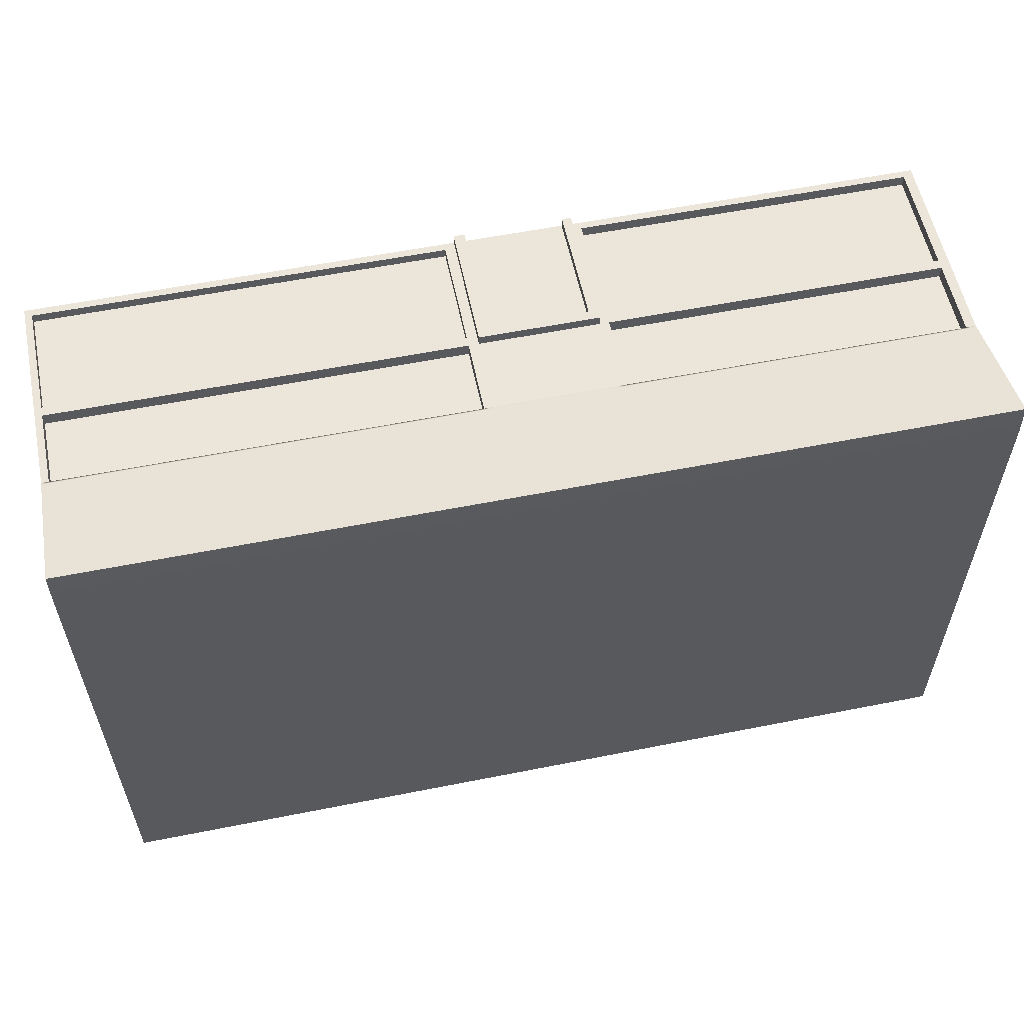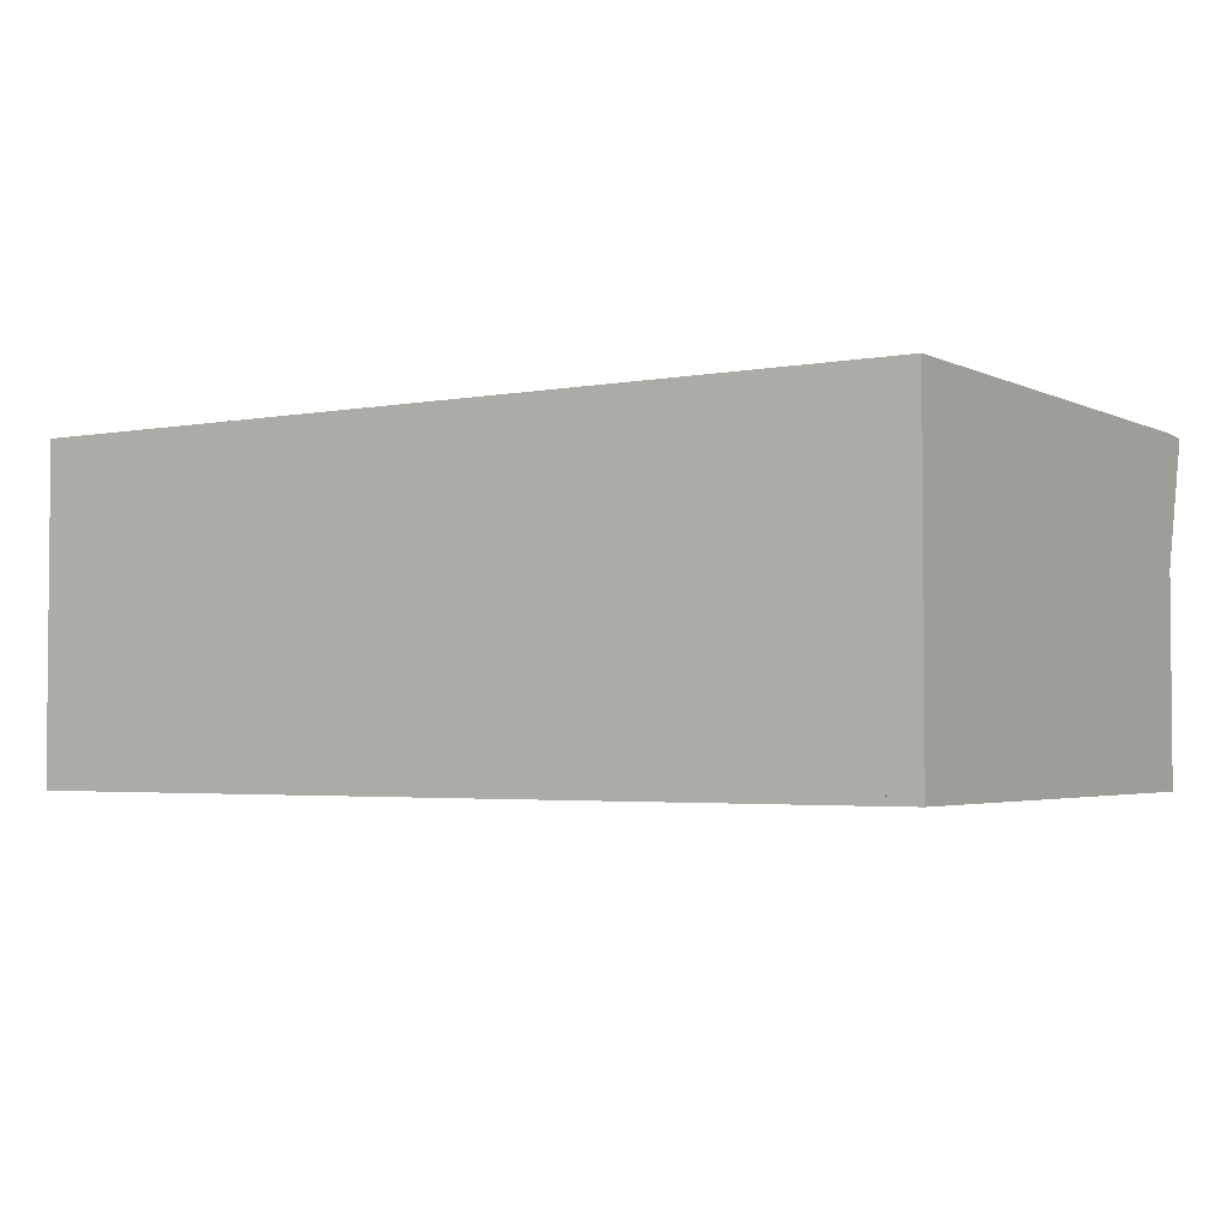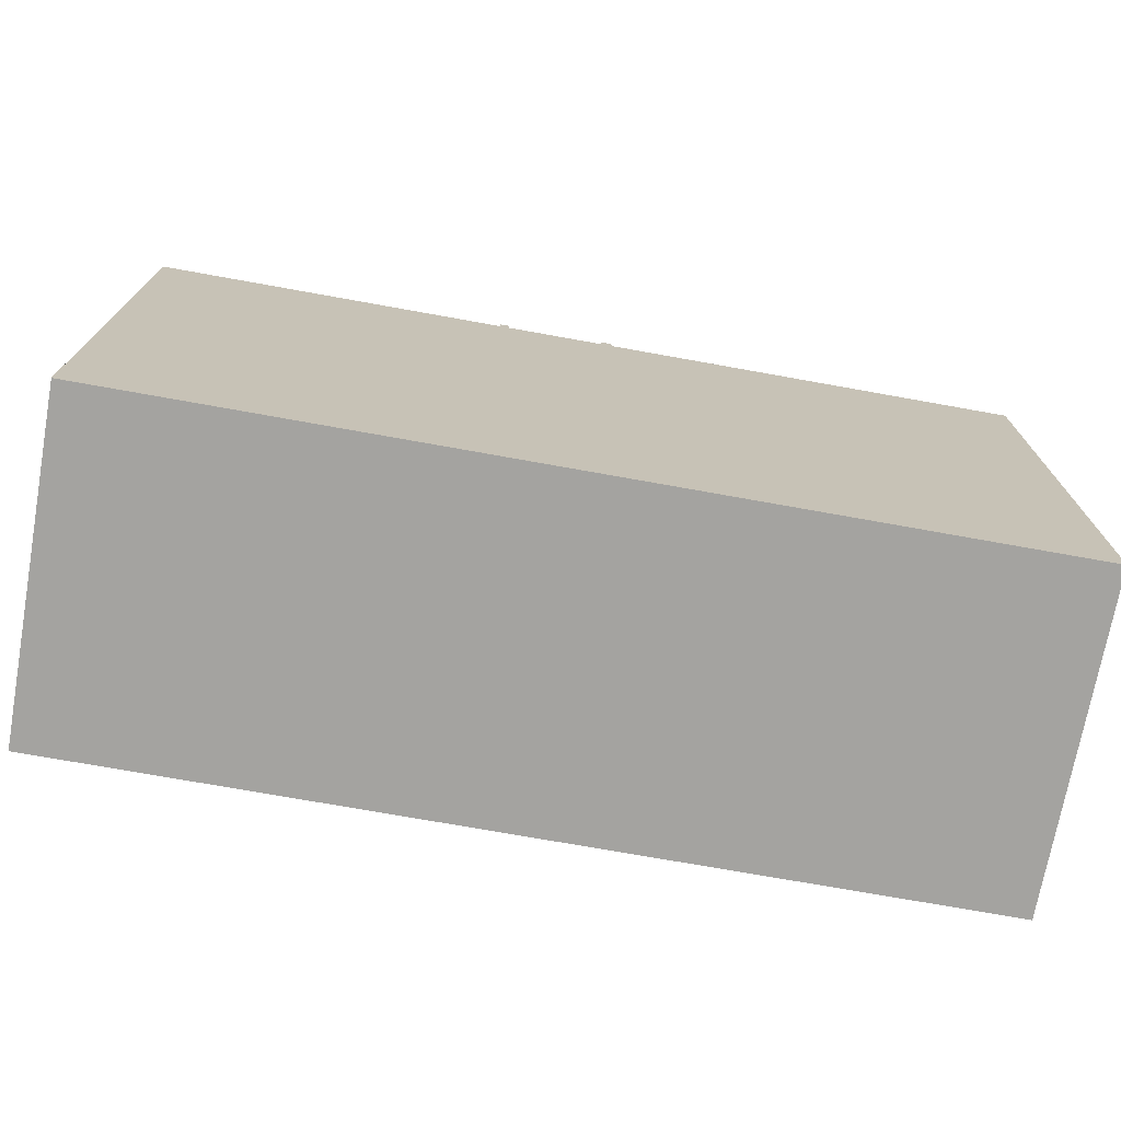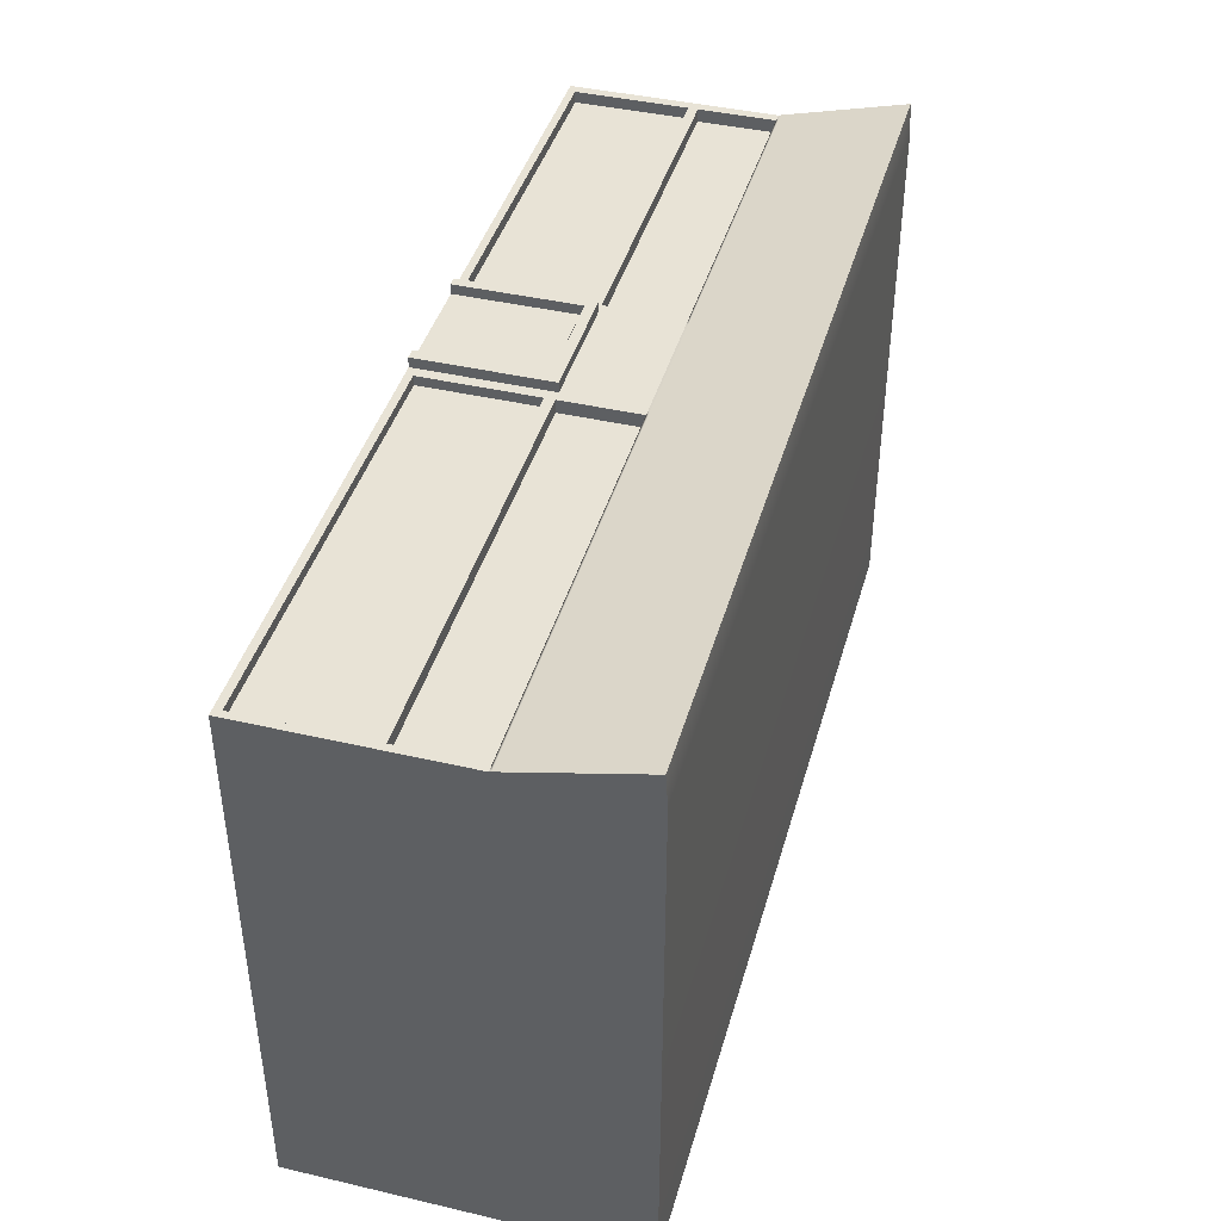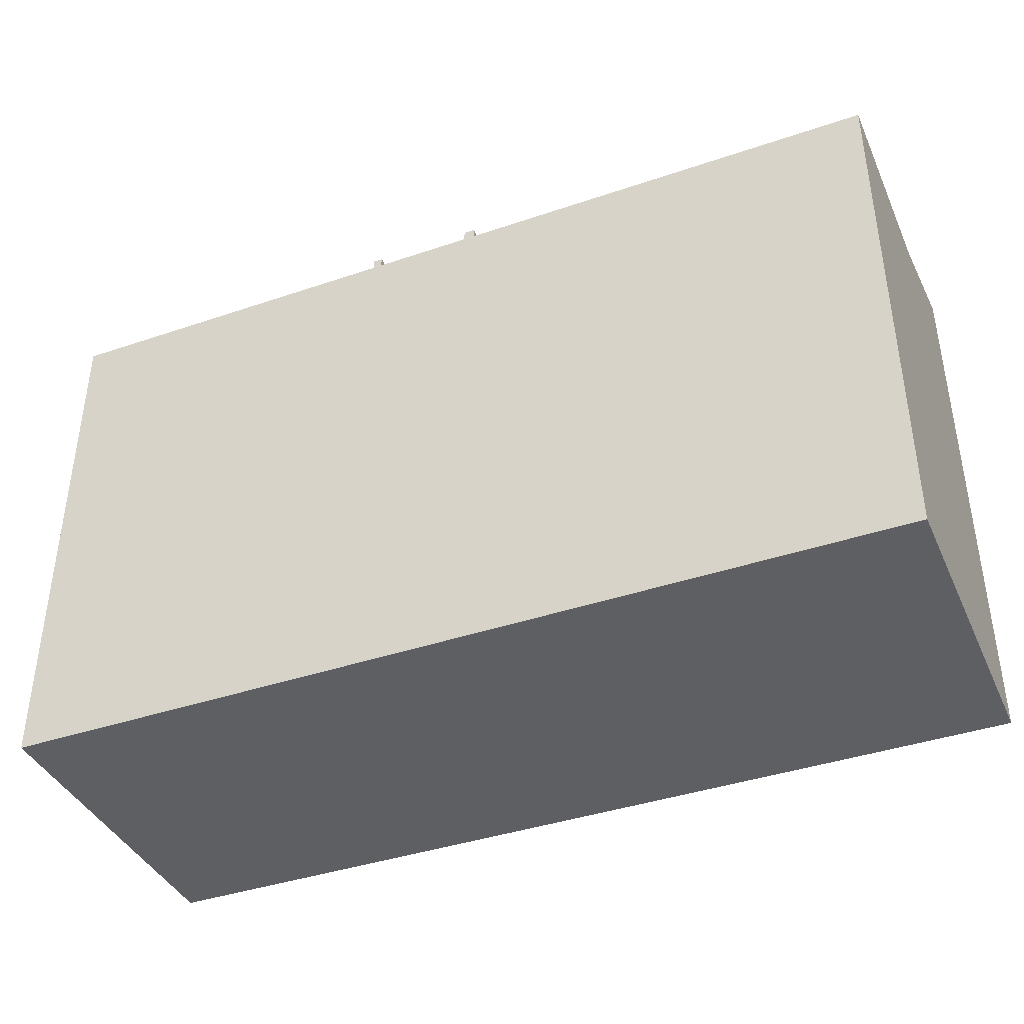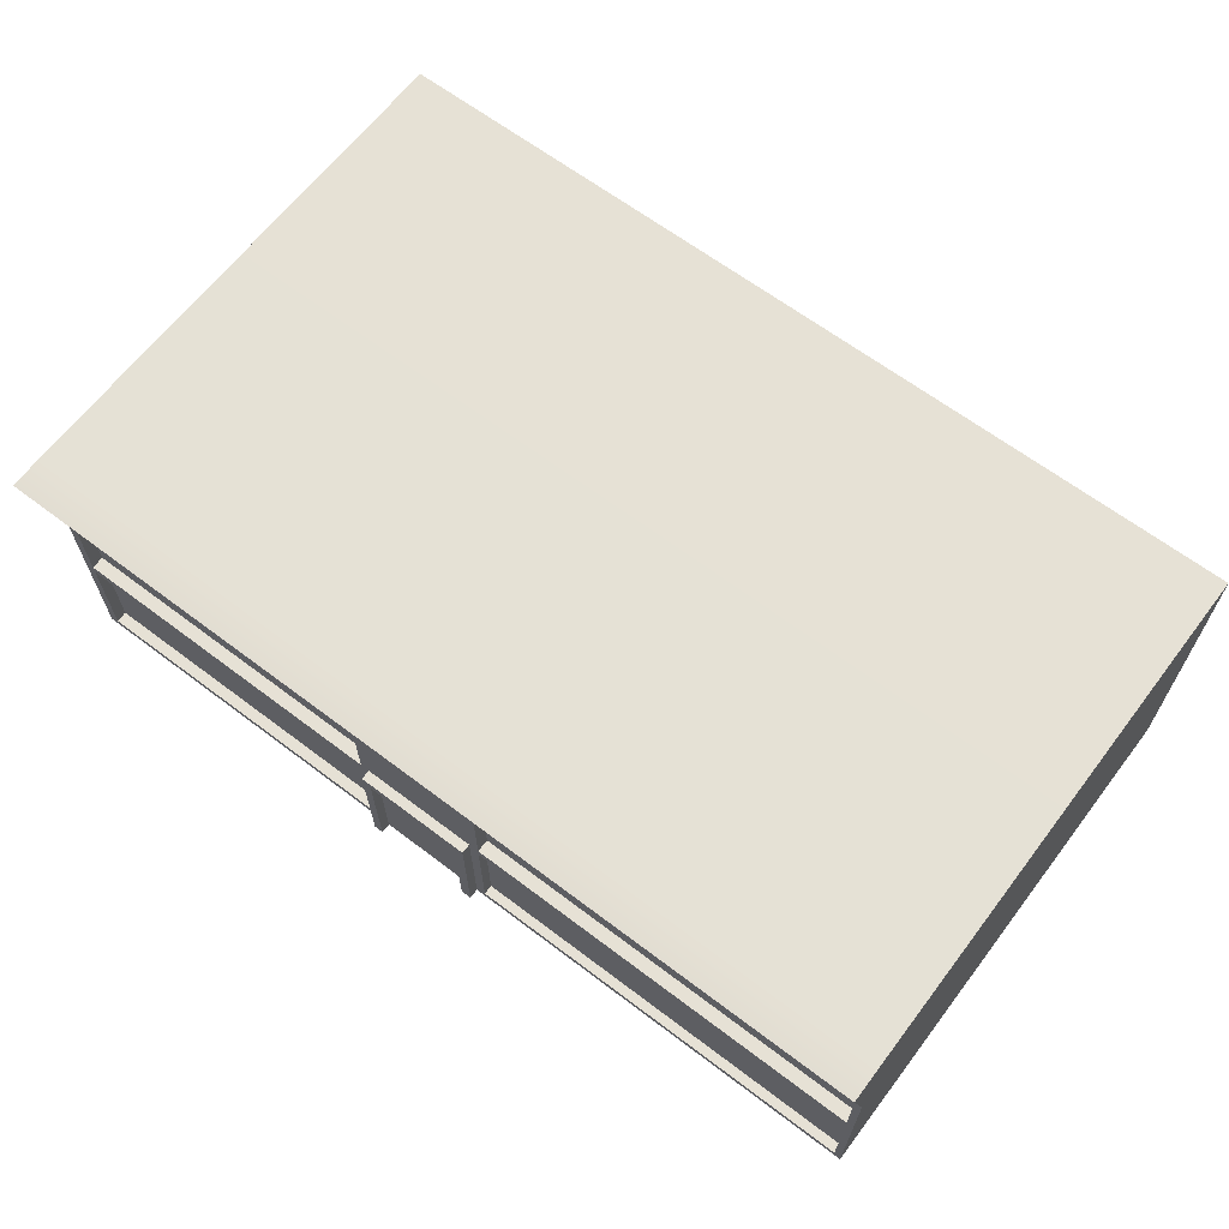
<metadata>
{"format":"obj","ext":"obj","renderer":"f3d","projection":"perspective","resolution":1024,"background":"white","views":[{"elev":57.2,"azim":168.3,"up":"+Z"},{"elev":-3.0,"azim":-147.2,"up":"+Y"},{"elev":-72.8,"azim":-10.2,"up":"+Z"},{"elev":41.9,"azim":105.6,"up":"+Z"},{"elev":-40.0,"azim":22.8,"up":"+Z"},{"elev":64.8,"azim":37.3,"up":"+Y"}]}
</metadata>
<code>
g default
v -5.318 0.009617 -1.118
v -4.318 0.009617 -1.118
v -5.318 0.3777 -1.118
v -4.318 0.3777 -1.118
v -5.318 0.3777 -1.71
v -4.318 0.3777 -1.71
v -5.318 0.009617 -1.71
v -4.318 0.009617 -1.71
v -4.912 0.009617 -1.118
v -4.912 0.009617 -1.71
v -4.912 0.3777 -1.71
v -4.912 0.3777 -1.118
v -4.856 0.009617 -1.118
v -4.856 0.3777 -1.118
v -4.856 0.3777 -1.71
v -4.856 0.009617 -1.71
v -4.802 0.009617 -1.118
v -4.802 0.3777 -1.118
v -4.802 0.3777 -1.71
v -4.802 0.009617 -1.71
v -5.318 0.01787 -1.118
v -4.912 0.01787 -1.118
v -4.856 0.01787 -1.118
v -4.802 0.01787 -1.118
v -4.318 0.01787 -1.118
v -4.318 0.01787 -1.71
v -4.802 0.01787 -1.71
v -4.856 0.01787 -1.71
v -4.912 0.01787 -1.71
v -5.318 0.01787 -1.71
v -5.318 0.1423 -1.71
v -4.912 0.1423 -1.71
v -4.856 0.1423 -1.71
v -4.802 0.1423 -1.71
v -4.318 0.1423 -1.71
v -4.318 0.1423 -1.118
v -4.802 0.1423 -1.118
v -4.856 0.1423 -1.118
v -4.912 0.1423 -1.118
v -5.318 0.1423 -1.118
v -4.922 0.009617 -1.118
v -4.922 0.009617 -1.71
v -4.922 0.01787 -1.71
v -4.922 0.1423 -1.71
v -4.922 0.3777 -1.71
v -4.922 0.3777 -1.118
v -4.922 0.1423 -1.118
v -4.922 0.01787 -1.118
v -4.79 0.009617 -1.118
v -4.79 0.01787 -1.118
v -4.79 0.1423 -1.118
v -4.79 0.3777 -1.118
v -4.79 0.3777 -1.71
v -4.79 0.1423 -1.71
v -4.79 0.01787 -1.71
v -4.79 0.009617 -1.71
v -5.318 0.153 -1.71
v -4.922 0.153 -1.71
v -4.912 0.153 -1.71
v -4.856 0.153 -1.71
v -4.802 0.153 -1.71
v -4.79 0.153 -1.71
v -4.318 0.153 -1.71
v -4.318 0.153 -1.118
v -4.79 0.153 -1.118
v -4.802 0.153 -1.118
v -4.856 0.153 -1.118
v -4.912 0.153 -1.118
v -4.922 0.153 -1.118
v -5.318 0.153 -1.118
v -4.922 0.1423 -1.118
v -4.922 0.01787 -1.118
v -4.912 0.01787 -1.118
v -4.912 0.1423 -1.118
v -4.79 0.01787 -1.118
v -4.79 0.1423 -1.118
v -4.802 0.1423 -1.118
v -4.802 0.01787 -1.118
v -4.922 0.009617 -1.118
v -4.912 0.009617 -1.118
v -4.79 0.009617 -1.118
v -4.802 0.009617 -1.118
v -4.79 0.153 -1.118
v -4.802 0.153 -1.118
v -4.856 0.153 -1.118
v -4.856 0.1423 -1.118
v -4.912 0.153 -1.118
v -4.922 0.153 -1.118
v -5.318 0.1423 -1.71
v -4.922 0.1423 -1.71
v -4.922 0.01787 -1.71
v -5.318 0.01787 -1.71
v -4.922 0.1423 -1.107
v -4.922 0.01787 -1.107
v -4.912 0.01787 -1.107
v -4.912 0.1423 -1.107
v -4.79 0.01787 -1.107
v -4.79 0.1423 -1.107
v -4.802 0.1423 -1.107
v -4.802 0.01787 -1.107
v -4.922 0.009617 -1.107
v -4.912 0.009617 -1.107
v -4.79 0.009617 -1.107
v -4.802 0.009617 -1.107
v -4.79 0.153 -1.107
v -4.802 0.153 -1.107
v -4.856 0.153 -1.107
v -4.856 0.1423 -1.107
v -4.912 0.153 -1.107
v -4.922 0.153 -1.107
v -5.307 0.009617 -1.118
v -5.307 0.009617 -1.71
v -5.307 0.01787 -1.71
v -5.307 0.1423 -1.71
v -5.307 0.153 -1.71
v -5.307 0.3777 -1.71
v -5.307 0.3777 -1.118
v -5.307 0.153 -1.118
v -5.307 0.1423 -1.118
v -5.307 0.01787 -1.118
v -4.933 0.01787 -1.71
v -4.933 0.009617 -1.71
v -4.933 0.009617 -1.118
v -4.933 0.01787 -1.118
v -4.933 0.1423 -1.118
v -4.933 0.153 -1.118
v -4.933 0.3777 -1.118
v -4.933 0.3777 -1.71
v -4.933 0.153 -1.71
v -5.307 0.1423 -1.13
v -5.307 0.01787 -1.13
v -4.933 0.01787 -1.13
v -4.933 0.1423 -1.13
v -4.325 0.01787 -1.71
v -4.325 0.009617 -1.71
v -4.325 0.009617 -1.118
v -4.325 0.01787 -1.118
v -4.325 0.1423 -1.118
v -4.325 0.153 -1.118
v -4.325 0.3777 -1.118
v -4.325 0.3777 -1.71
v -4.325 0.153 -1.71
v -4.325 0.1423 -1.71
v -4.779 0.009617 -1.118
v -4.779 0.009617 -1.71
v -4.779 0.01787 -1.71
v -4.779 0.1423 -1.71
v -4.779 0.153 -1.71
v -4.779 0.3777 -1.71
v -4.779 0.3777 -1.118
v -4.779 0.153 -1.118
v -4.779 0.1423 -1.118
v -4.779 0.01787 -1.118
v -4.325 0.01787 -1.128
v -4.325 0.1423 -1.128
v -4.779 0.1423 -1.128
v -4.779 0.01787 -1.128
v -5.318 0.2375 -1.71
v -5.307 0.2375 -1.71
v -4.933 0.2375 -1.71
v -4.922 0.2375 -1.71
v -4.912 0.2375 -1.71
v -4.856 0.2375 -1.71
v -4.802 0.2375 -1.71
v -4.79 0.2375 -1.71
v -4.779 0.2375 -1.71
v -4.325 0.2375 -1.71
v -4.318 0.2375 -1.71
v -4.318 0.2375 -1.118
v -4.325 0.2375 -1.118
v -4.779 0.2375 -1.118
v -4.79 0.2375 -1.118
v -4.802 0.2375 -1.118
v -4.856 0.2375 -1.118
v -4.912 0.2375 -1.118
v -4.922 0.2375 -1.118
v -4.933 0.2375 -1.118
v -5.307 0.2375 -1.118
v -5.318 0.2375 -1.118
v -5.318 0.3408 -1.71
v -5.307 0.3408 -1.71
v -4.933 0.3408 -1.71
v -4.922 0.3408 -1.71
v -4.912 0.3408 -1.71
v -4.856 0.3408 -1.71
v -4.802 0.3408 -1.71
v -4.79 0.3408 -1.71
v -4.779 0.3408 -1.71
v -4.325 0.3408 -1.71
v -4.318 0.3408 -1.71
v -4.318 0.3408 -1.118
v -5.318 0.3408 -1.118
v -4.325 0.2375 -1.132
v -4.779 0.2375 -1.132
v -4.779 0.153 -1.132
v -4.325 0.153 -1.132
v -4.933 0.2375 -1.132
v -5.307 0.2375 -1.132
v -5.307 0.153 -1.132
v -4.933 0.153 -1.132
v -4.318 0.3398 -1.092
v -4.325 0.3398 -1.092
v -4.325 0.2397 -1.117
v -4.318 0.2397 -1.117
v -4.779 0.3398 -1.092
v -4.779 0.2397 -1.117
v -4.79 0.3398 -1.092
v -4.79 0.2397 -1.117
v -4.802 0.3398 -1.092
v -4.802 0.2397 -1.117
v -4.856 0.3398 -1.092
v -4.856 0.2397 -1.117
v -4.912 0.3398 -1.092
v -4.912 0.2397 -1.117
v -4.922 0.3398 -1.092
v -4.922 0.2397 -1.117
v -4.933 0.3398 -1.092
v -4.933 0.2397 -1.117
v -5.307 0.3398 -1.092
v -5.307 0.2397 -1.117
v -5.318 0.2397 -1.117
v -5.318 0.3398 -1.092
v -4.325 0.3755 -1.083
v -4.318 0.3755 -1.083
v -4.779 0.3755 -1.083
v -4.79 0.3755 -1.083
v -4.802 0.3755 -1.083
v -4.856 0.3755 -1.083
v -4.912 0.3755 -1.083
v -4.922 0.3755 -1.083
v -4.933 0.3755 -1.083
v -5.307 0.3755 -1.083
v -5.318 0.3755 -1.083
g pCube45
f 38 39 22 23
f 11 12 14 15
f 28 29 32 33
f 9 10 16 13
f 25 26 35 36
f 30 21 40 31
f 41 42 10 9
f 43 44 32 29
f 45 46 12 11
f 93 94 95 96
f 37 38 23 24
f 15 14 18 19
f 27 28 33 34
f 13 16 20 17
f 97 98 99 100
f 19 18 52 53
f 54 55 27 34
f 17 20 56 49
f 94 101 102 95
f 23 22 9 13
f 24 23 13 17
f 103 97 100 104
f 2 8 26 25
f 20 27 55 56
f 16 28 27 20
f 10 29 28 16
f 42 43 29 10
f 7 1 21 30
f 44 58 59 32
f 33 32 59 60
f 34 33 60 61
f 61 62 54 34
f 36 35 63 64
f 105 106 99 98
f 106 107 108 99
f 107 109 96 108
f 109 110 93 96
f 31 40 70 57
f 111 112 122 123
f 112 113 121 122
f 89 114 90 91 92
f 57 115 129 58 44 31
f 116 117 127 128
f 118 119 125 126
f 130 131 132 133
f 120 111 123 124
f 136 137 153 144
f 154 155 156 157
f 138 139 151 152
f 149 150 140 141
f 142 143 147 148
f 143 134 146 147
f 145 146 134 135
f 144 145 135 136
f 115 159 160 129
f 59 58 161 162
f 60 59 162 163
f 61 60 163 164
f 164 165 62 61
f 166 167 142 148
f 64 63 168 169
f 193 194 195 196
f 172 173 66 65
f 173 174 67 66
f 174 175 68 67
f 175 176 69 68
f 197 198 199 200
f 57 70 179 158
f 47 48 72 71
f 22 39 74 73
f 50 51 76 75
f 37 24 78 77
f 48 41 79 72
f 41 9 80 79
f 9 22 73 80
f 49 50 75 81
f 24 17 82 78
f 17 49 81 82
f 65 66 84 83
f 51 65 83 76
f 66 67 85 84
f 38 37 77 86
f 67 68 87 85
f 39 38 86 74
f 68 69 88 87
f 69 47 71 88
f 31 44 90 114 89
f 44 43 91 90
f 43 121 113 30 92 91
f 30 31 89 92
f 71 72 94 93
f 73 74 96 95
f 75 76 98 97
f 77 78 100 99
f 72 79 101 94
f 79 80 102 101
f 80 73 95 102
f 81 75 97 103
f 78 82 104 100
f 82 81 103 104
f 83 84 106 105
f 76 83 105 98
f 84 85 107 106
f 86 77 99 108
f 85 87 109 107
f 74 86 108 96
f 87 88 110 109
f 88 71 93 110
f 7 112 111 1
f 30 113 112 7
f 158 159 115 57
f 3 117 116 5
f 70 118 178 179
f 40 119 118 70
f 21 120 119 40
f 1 111 120 21
f 122 121 43 42
f 123 122 42 41
f 124 123 41 48
f 125 124 48 47
f 126 125 47 69
f 176 177 126 69
f 128 127 46 45
f 129 160 161 58
f 119 120 131 130
f 120 124 132 131
f 124 125 133 132
f 125 119 130 133
f 135 134 26 8
f 136 135 8 2
f 25 137 136 2
f 36 138 137 25
f 64 139 138 36
f 169 170 139 64
f 141 140 4 6
f 63 142 167 168
f 35 143 142 63
f 26 134 143 35
f 49 56 145 144
f 56 55 146 145
f 147 146 55 54
f 148 147 54 62
f 165 166 148 62
f 53 52 150 149
f 171 172 65 151
f 152 151 65 51
f 153 152 51 50
f 144 153 50 49
f 137 138 155 154
f 138 152 156 155
f 152 153 157 156
f 153 137 154 157
f 180 181 159 158
f 160 159 181 182
f 161 160 182 183
f 162 161 183 184
f 163 162 184 185
f 164 163 185 186
f 186 187 165 164
f 187 188 166 165
f 188 189 167 166
f 168 167 189 190
f 169 168 190 191
f 201 202 203 204
f 202 205 206 203
f 205 207 208 206
f 207 209 210 208
f 209 211 212 210
f 211 213 214 212
f 213 215 216 214
f 215 217 218 216
f 217 219 220 218
f 221 220 219 222
f 158 179 192 180
f 5 116 181 180
f 182 181 116 128
f 183 182 128 45
f 184 183 45 11
f 185 184 11 15
f 186 185 15 19
f 53 187 186 19
f 149 188 187 53
f 141 189 188 149
f 190 189 141 6
f 191 190 6 4
f 223 202 201 224
f 225 205 202 223
f 226 207 205 225
f 227 209 207 226
f 228 211 209 227
f 229 213 211 228
f 230 215 213 229
f 231 217 215 230
f 232 219 217 231
f 222 219 232 233
f 180 192 3 5
f 170 171 194 193
f 171 151 195 194
f 151 139 196 195
f 139 170 193 196
f 177 178 198 197
f 178 118 199 198
f 118 126 200 199
f 126 177 197 200
f 170 169 204 203
f 169 191 201 204
f 171 170 203 206
f 172 171 206 208
f 173 172 208 210
f 174 173 210 212
f 175 174 212 214
f 176 175 214 216
f 177 176 216 218
f 178 177 218 220
f 179 178 220 221
f 192 179 221 222
f 191 4 224 201
f 4 140 223 224
f 140 150 225 223
f 150 52 226 225
f 52 18 227 226
f 18 14 228 227
f 14 12 229 228
f 12 46 230 229
f 46 127 231 230
f 127 117 232 231
f 117 3 233 232
f 3 192 222 233

</code>
